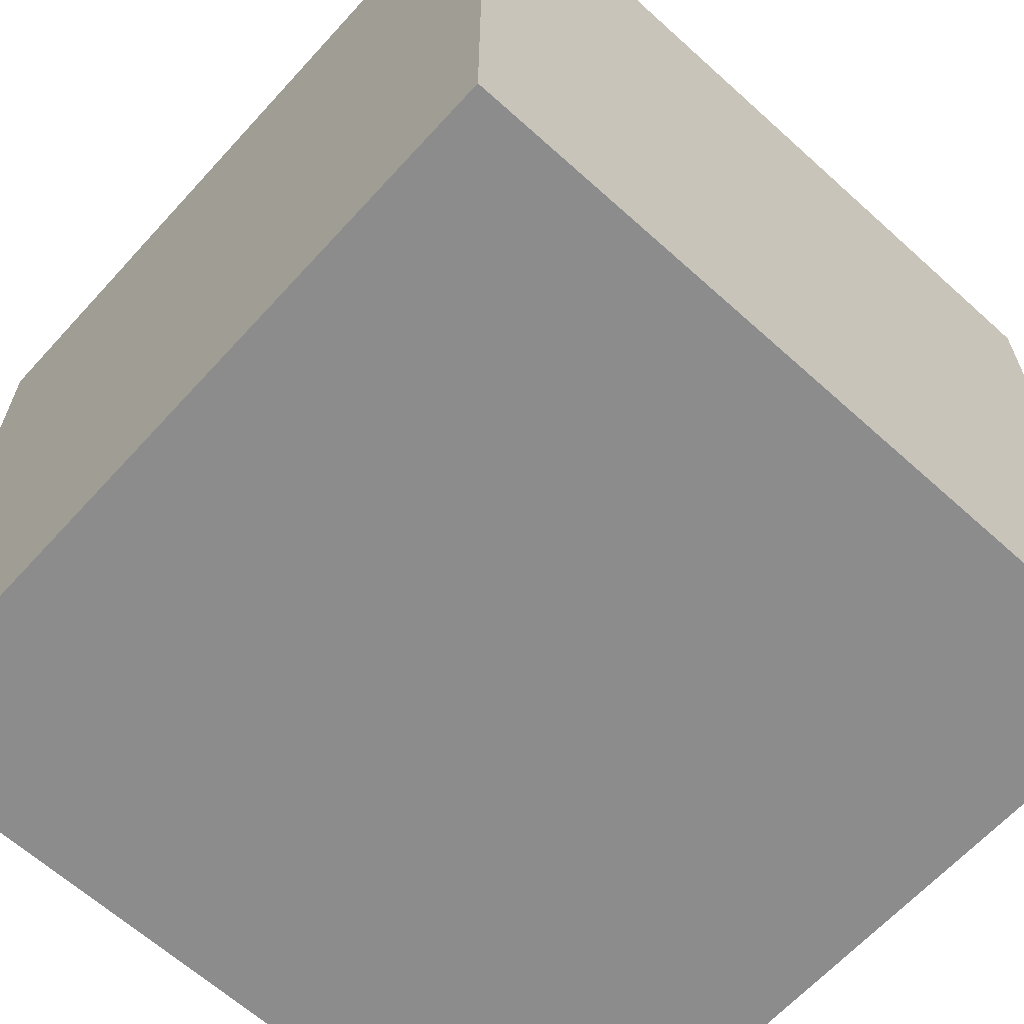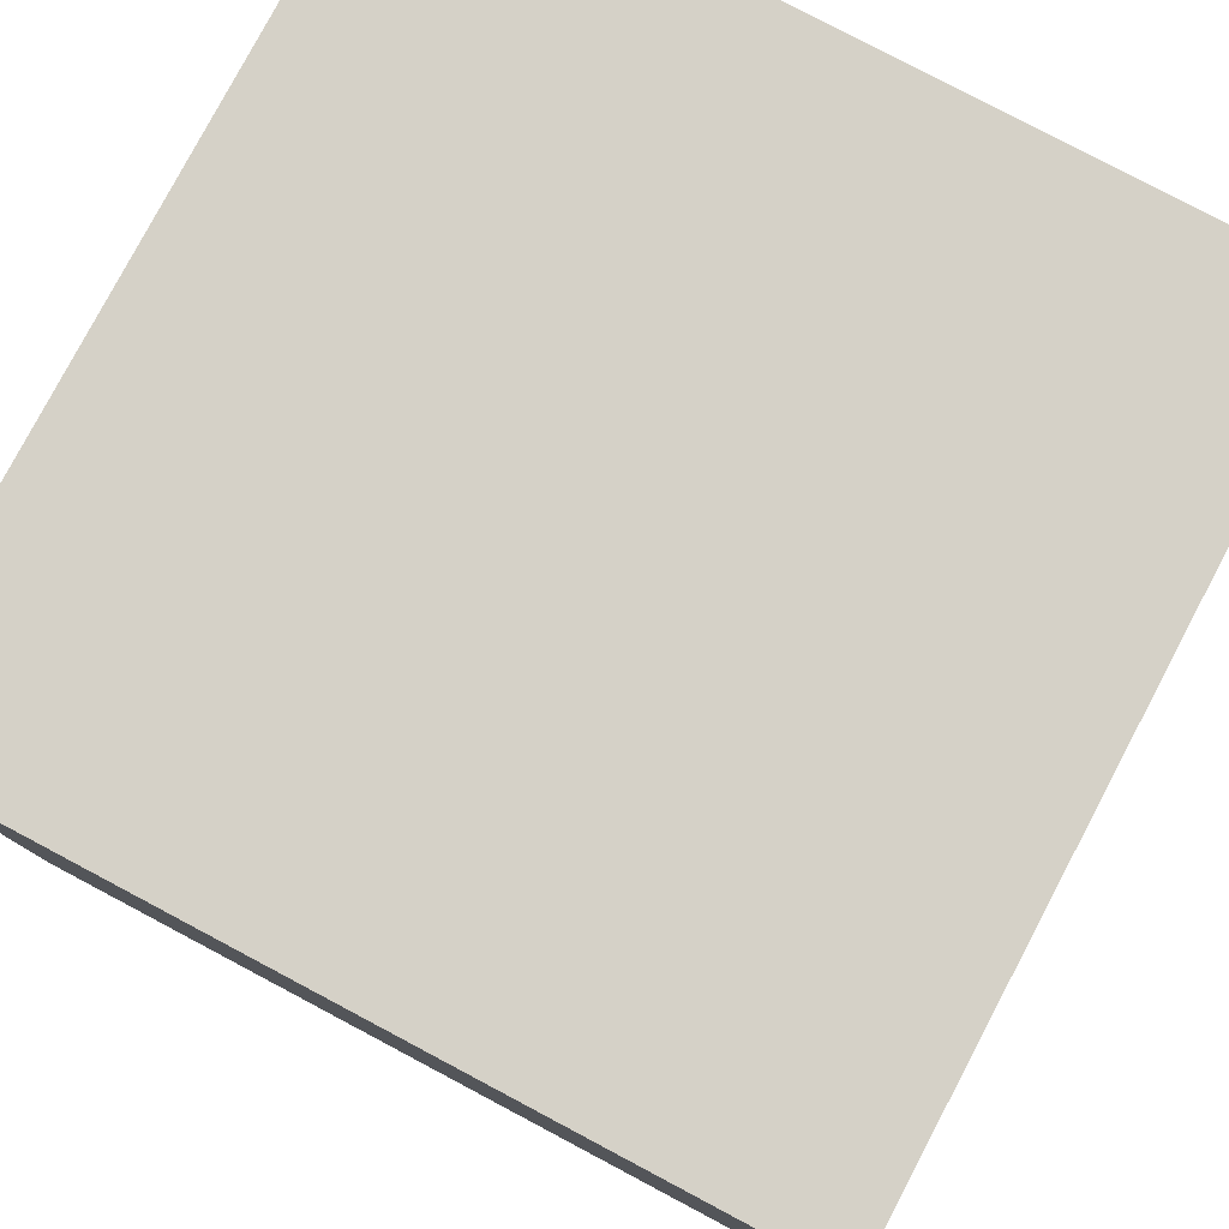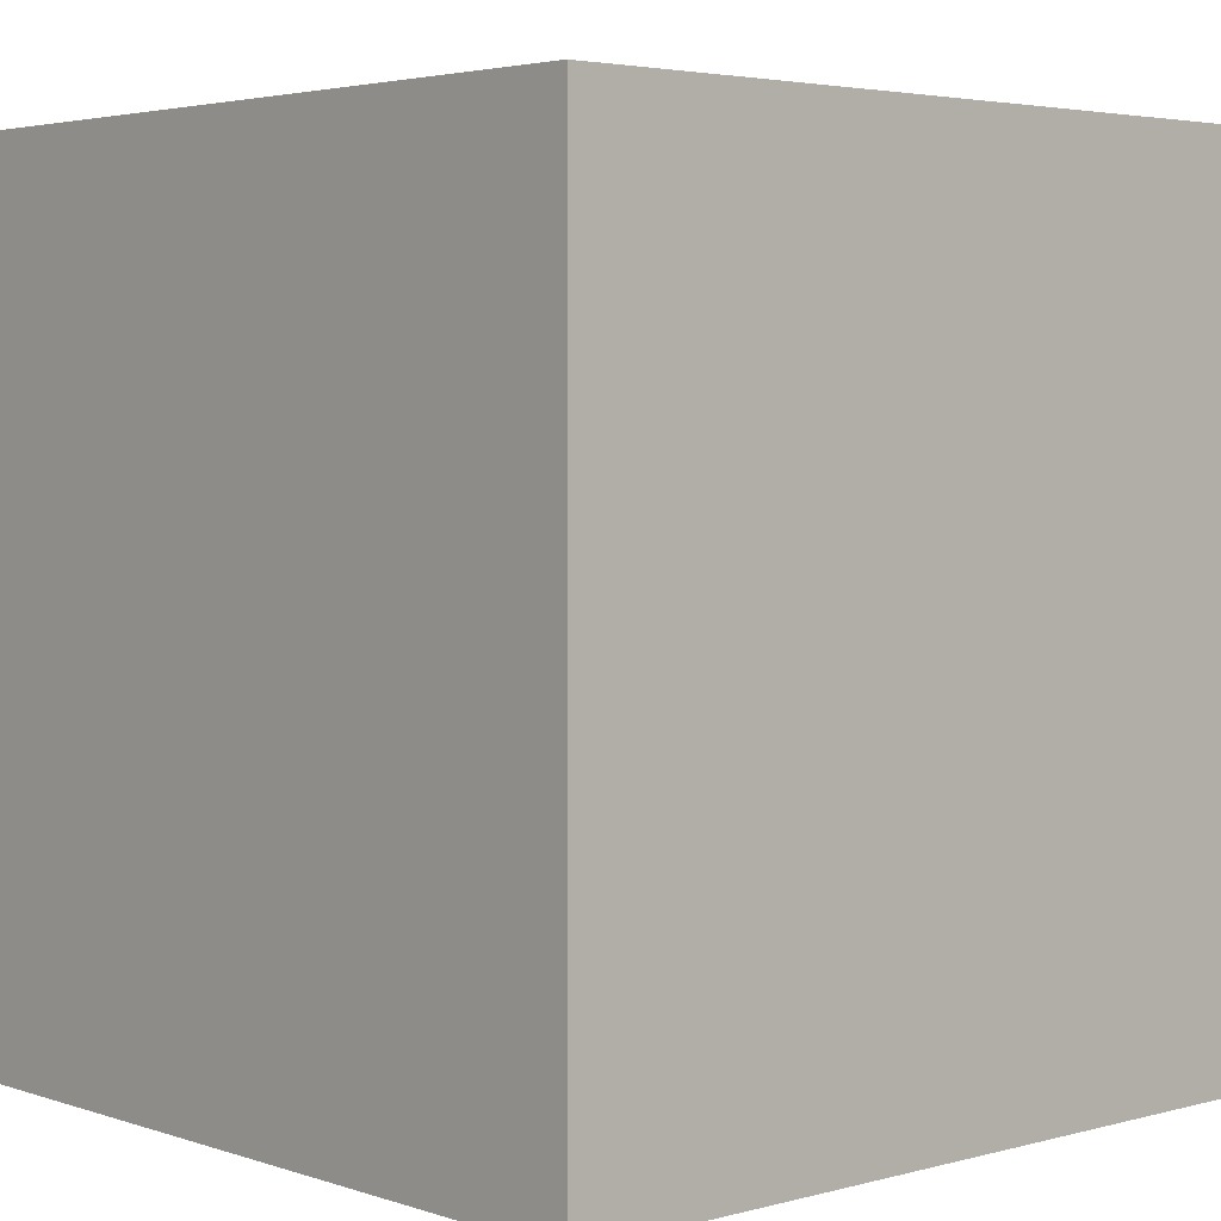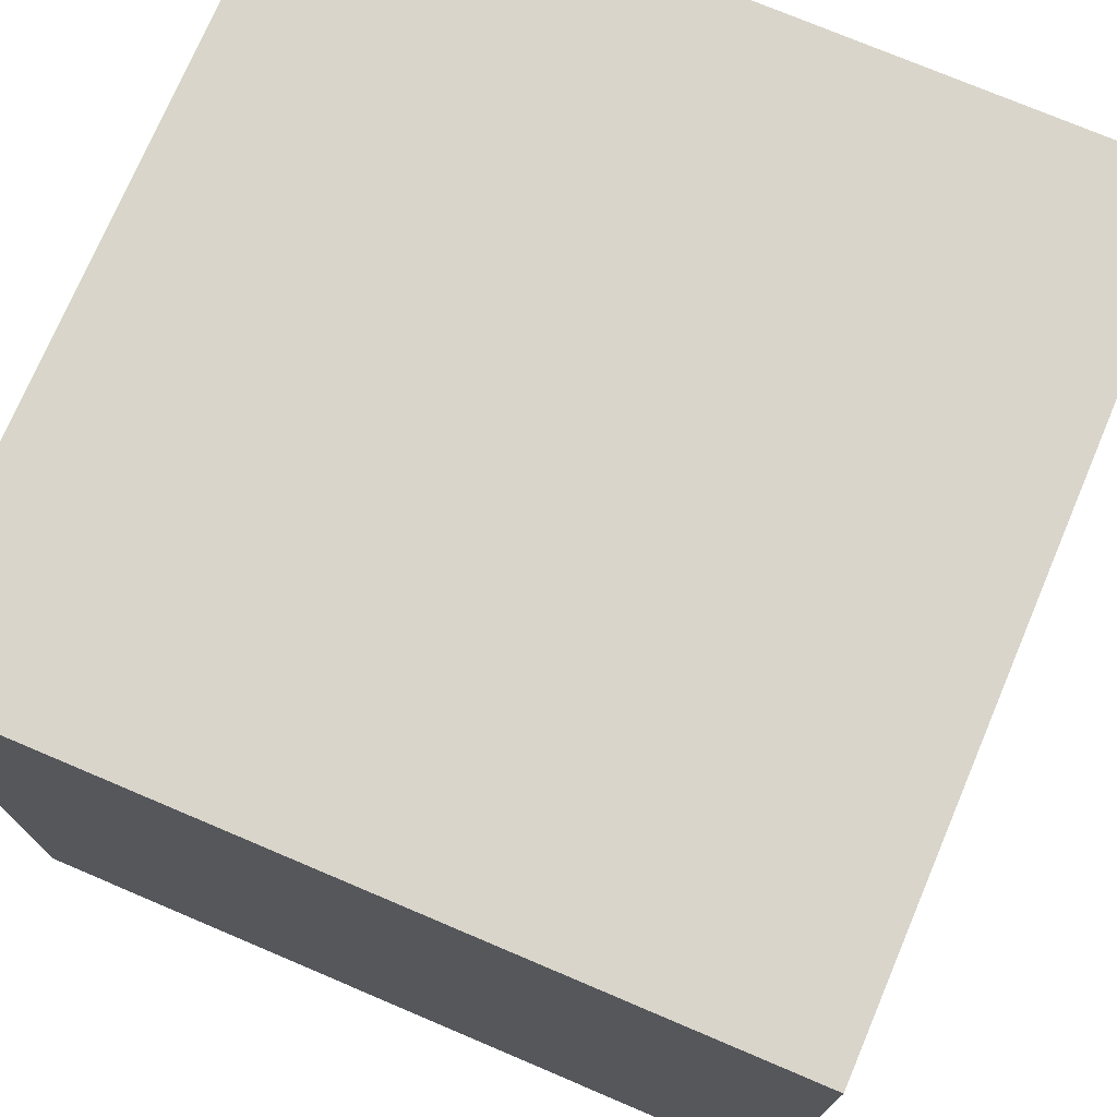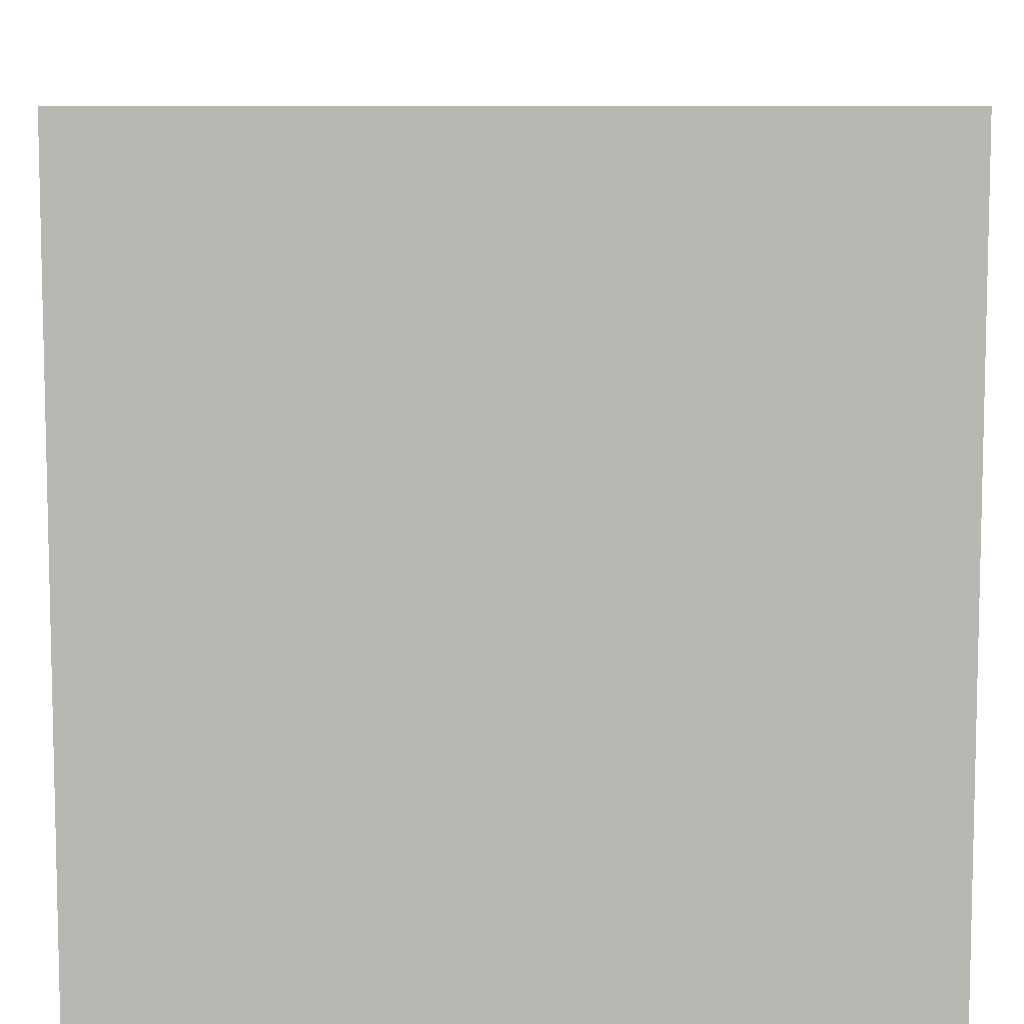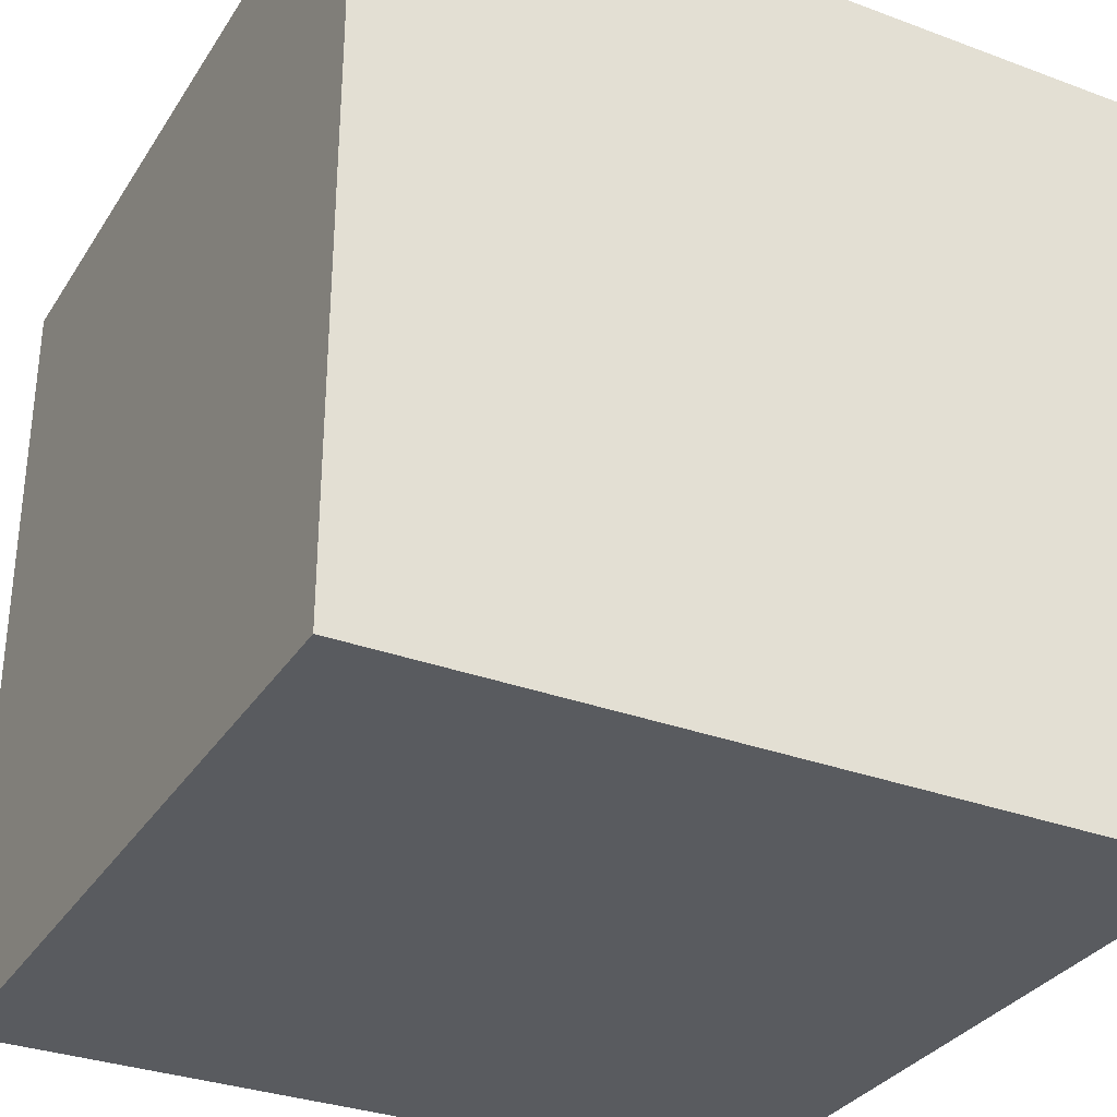
<metadata>
{"format":"obj","ext":"obj","renderer":"f3d","projection":"perspective","resolution":1024,"background":"white","views":[{"elev":-64.2,"azim":-132.3,"up":"+Z"},{"elev":79.5,"azim":117.9,"up":"+Z"},{"elev":3.6,"azim":137.9,"up":"+Y"},{"elev":74.4,"azim":-67.0,"up":"+Y"},{"elev":8.0,"azim":89.6,"up":"+Y"},{"elev":-32.1,"azim":-27.5,"up":"+Y"}]}
</metadata>
<code>
o Cube
v -1 -1 1
v -1 -1 -1
v 1 -1 -1
v 1 -1 1
v -1 1 1
v -1 1 -1
v 1 1 -1
v 1 1 1
f 2 4 3
f 5 7 8
f 1 6 5
f 2 7 6
f 7 4 8
f 1 8 4
f 1 4 2
f 6 7 5
f 2 6 1
f 3 7 2
f 3 4 7
f 5 8 1

</code>
